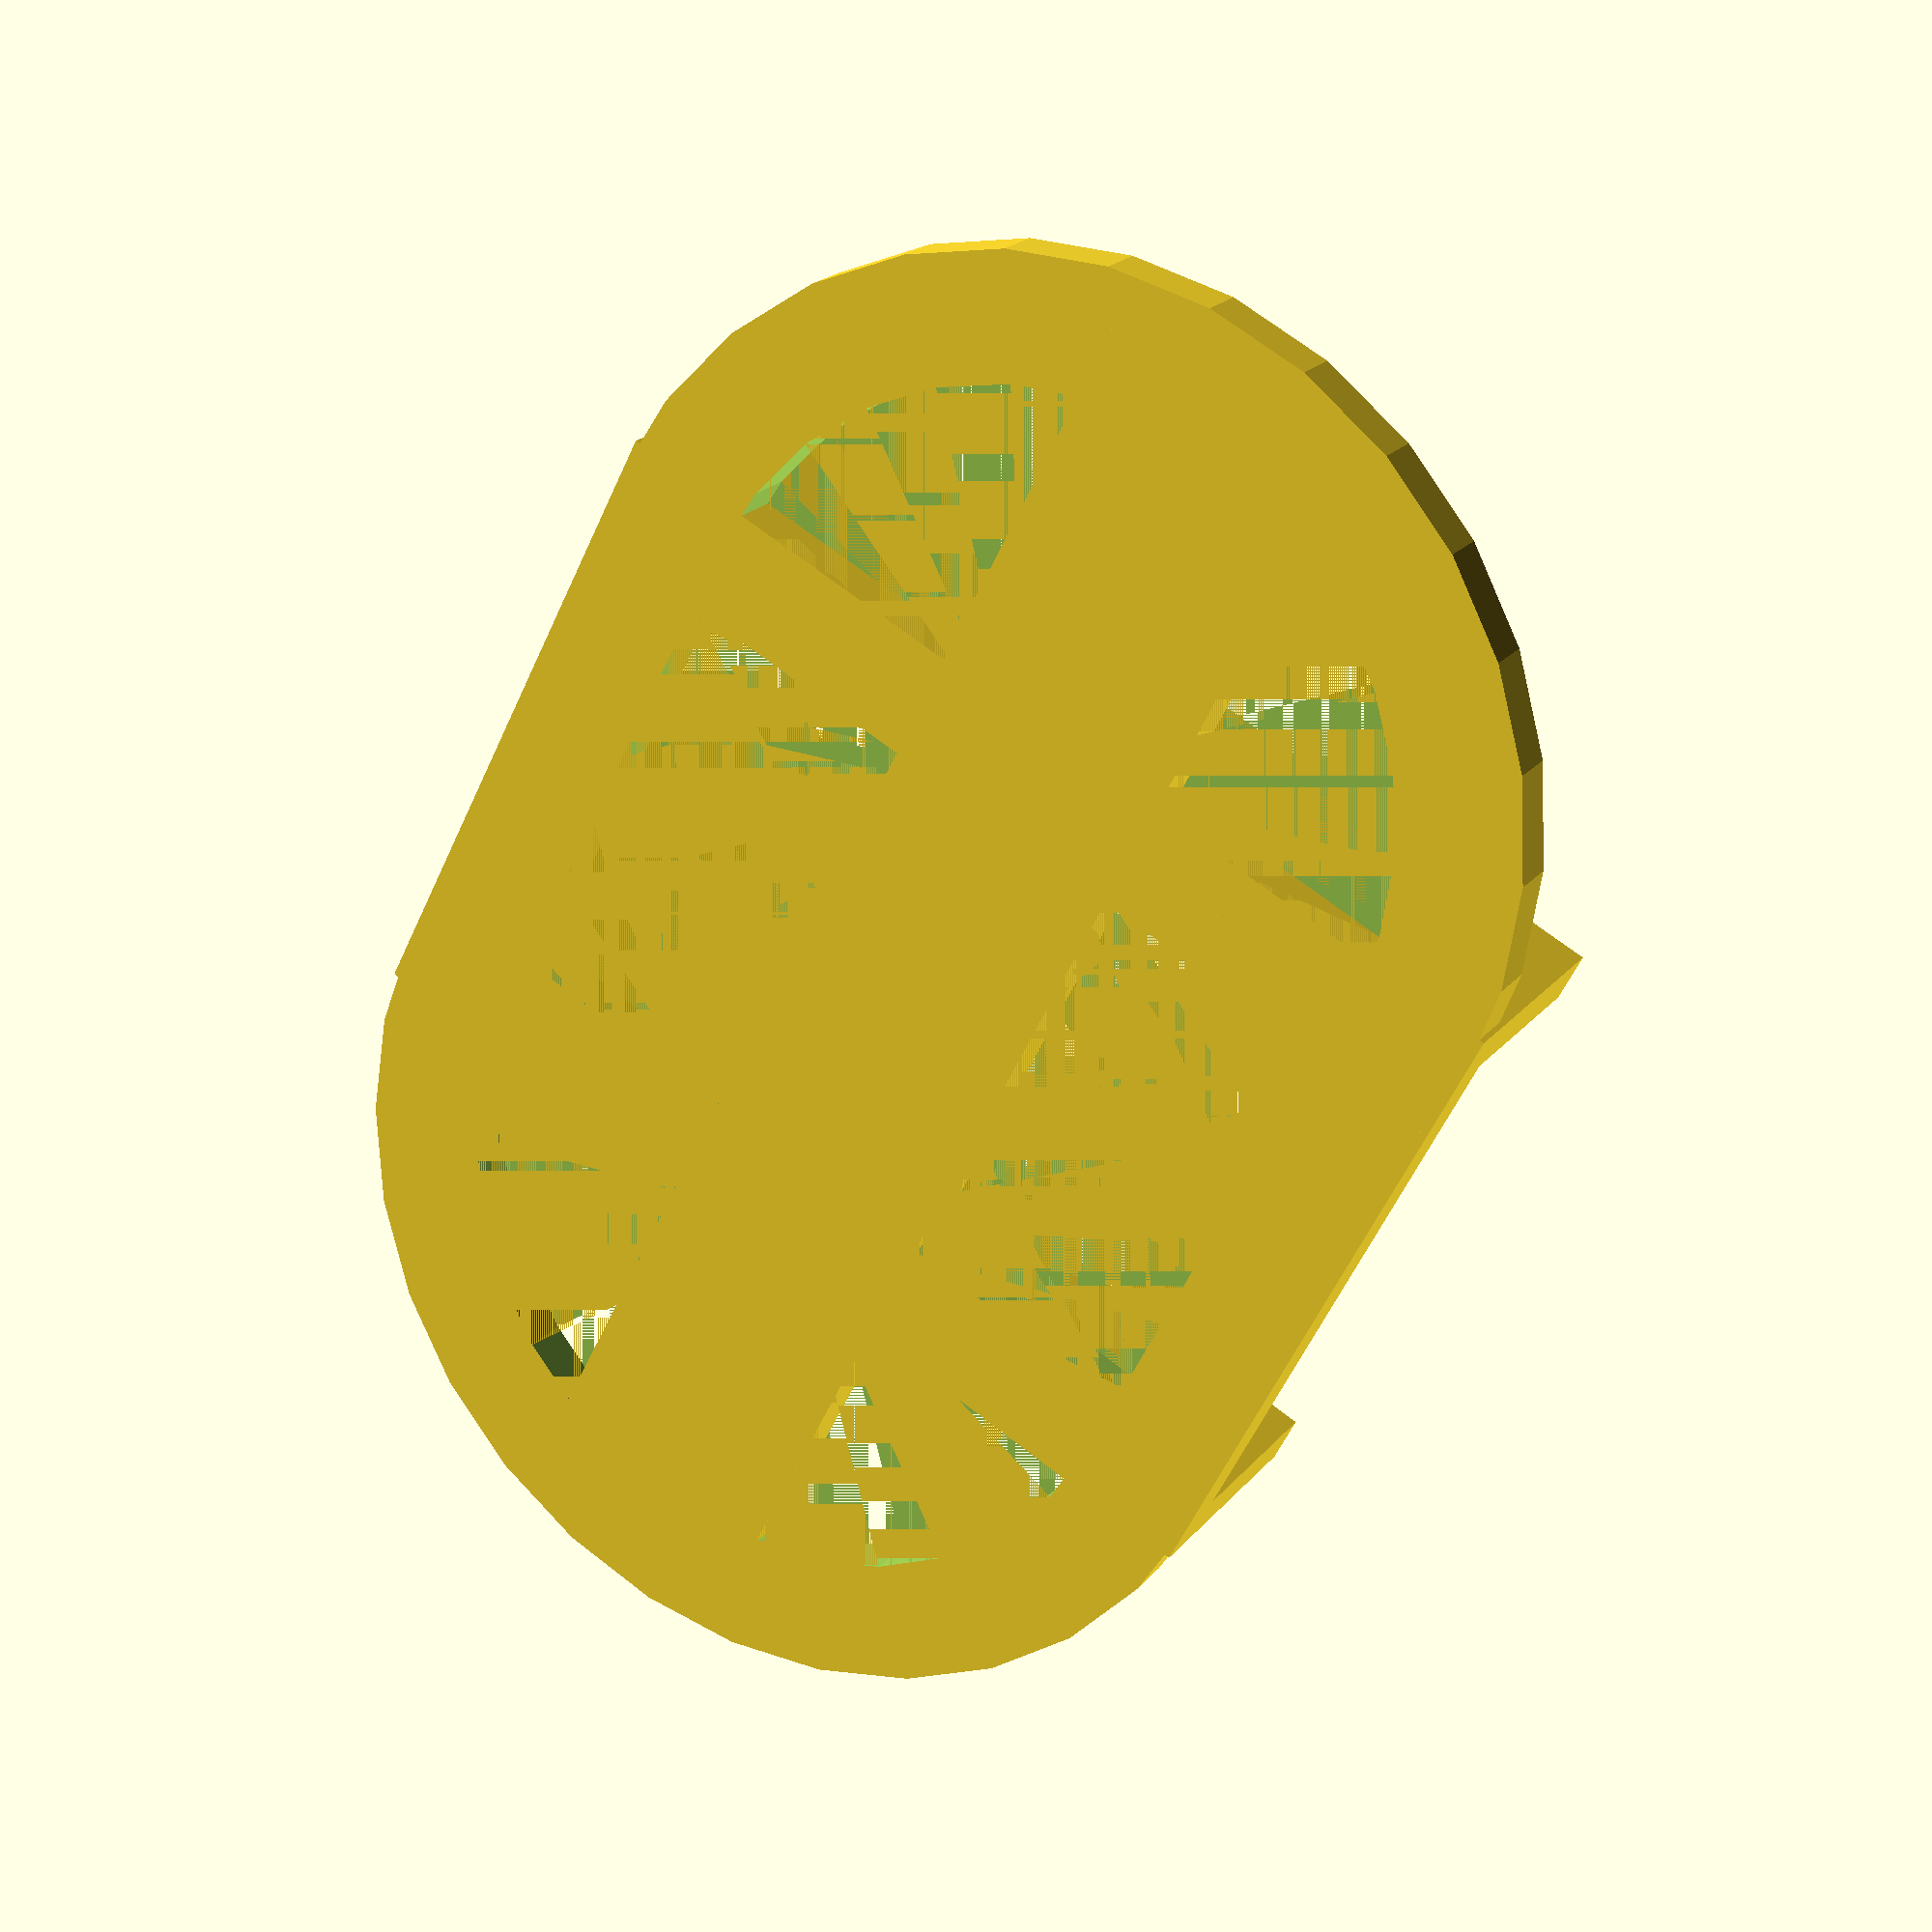
<openscad>
/*
The MIT License (MIT)

Copyright (c) 2020 Shinichi Ohki.

Permission is hereby granted, free of charge, to any person obtaining a copy
of this software and associated documentation files (the "Software"), to deal
in the Software without restriction, including without limitation the rights
to use, copy, modify, merge, publish, distribute, sublicense, and/or sell
copies of the Software, and to permit persons to whom the Software is
furnished to do so, subject to the following conditions:

The above copyright notice and this permission notice shall be included in
all copies or substantial portions of the Software.

THE SOFTWARE IS PROVIDED "AS IS", WITHOUT WARRANTY OF ANY KIND, EXPRESS OR
IMPLIED, INCLUDING BUT NOT LIMITED TO THE WARRANTIES OF MERCHANTABILITY,
FITNESS FOR A PARTICULAR PURPOSE AND NONINFRINGEMENT. IN NO EVENT SHALL THE
AUTHORS OR COPYRIGHT HOLDERS BE LIABLE FOR ANY CLAIM, DAMAGES OR OTHER
LIABILITY, WHETHER IN AN ACTION OF CONTRACT, TORT OR OTHERWISE, ARISING FROM,
OUT OF OR IN CONNECTION WITH THE SOFTWARE OR THE USE OR OTHER DEALINGS IN
THE SOFTWARE.
*/

module hanen() {
  difference() {
    cylinder(h = 2, r=20);
    cylinder(h = 2, r=15);
    translate([-20, -20, 0]) {
      cube(size = [40,20,2], center = false);
    }
  }
}

translate ([0, 11.5, 0]) {
  hanen();
}

translate ([0, -11.5, 0]) {
  rotate([0,0,180]) {
    hanen();
  }
}

translate ([0, 0, 1]) {
  cube(size = [10,60,2], center = true);
  difference() {
    cube(size = [40,23,2], center = true);
    cube(size = [30,18,2], center = true);
  }
}

translate ([-20, -13.5, 0]) {
  cube(size = [40,2,10], center = false);
}
translate ([-20, 11.5, 0]) {
  cube(size = [40,2,10], center = false);
}


</openscad>
<views>
elev=339.2 azim=332.9 roll=207.8 proj=p view=solid
</views>
